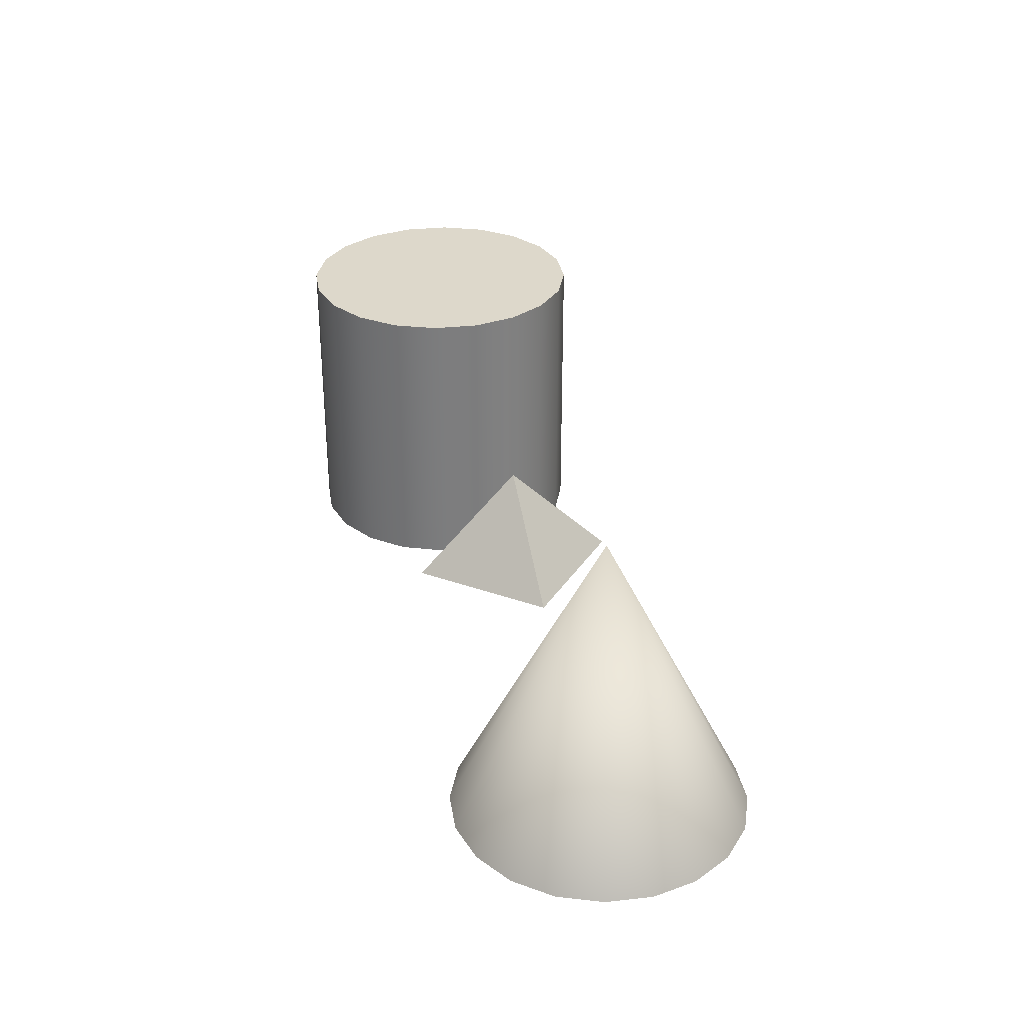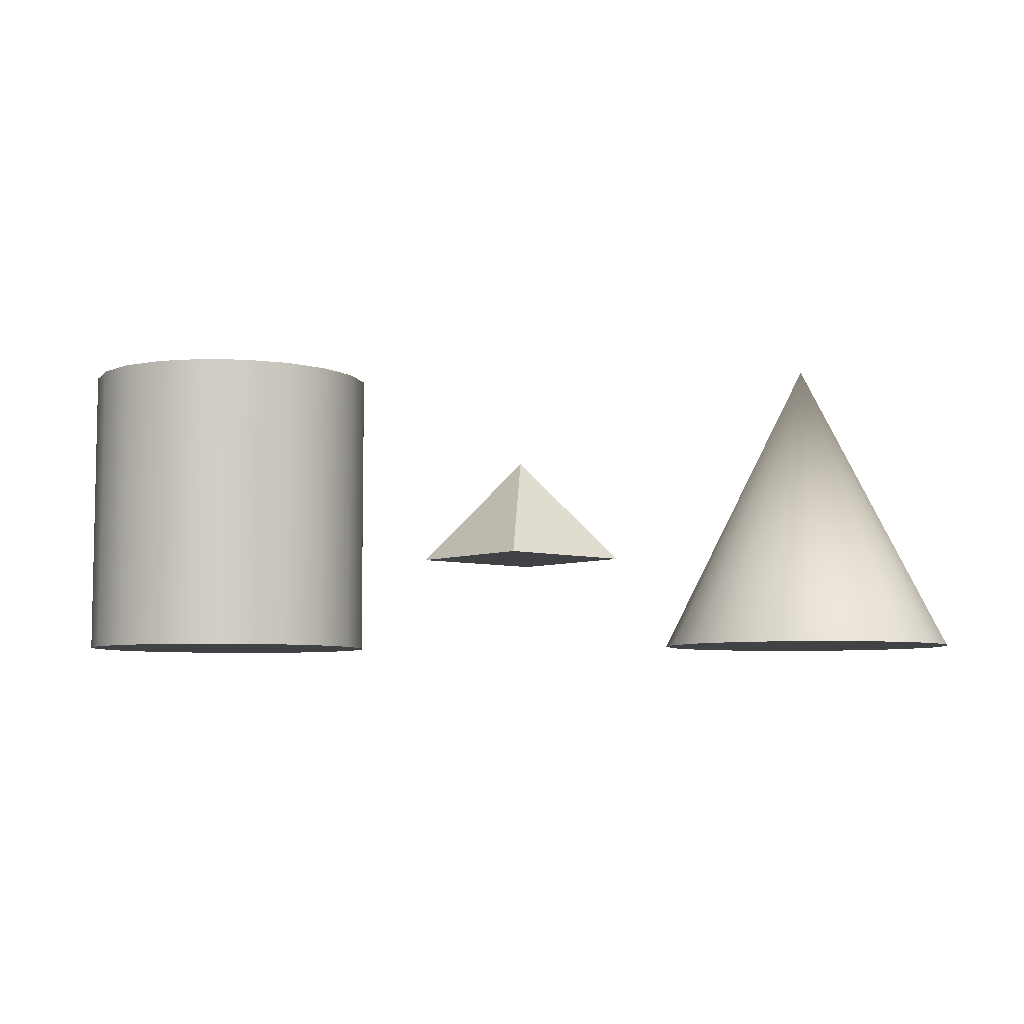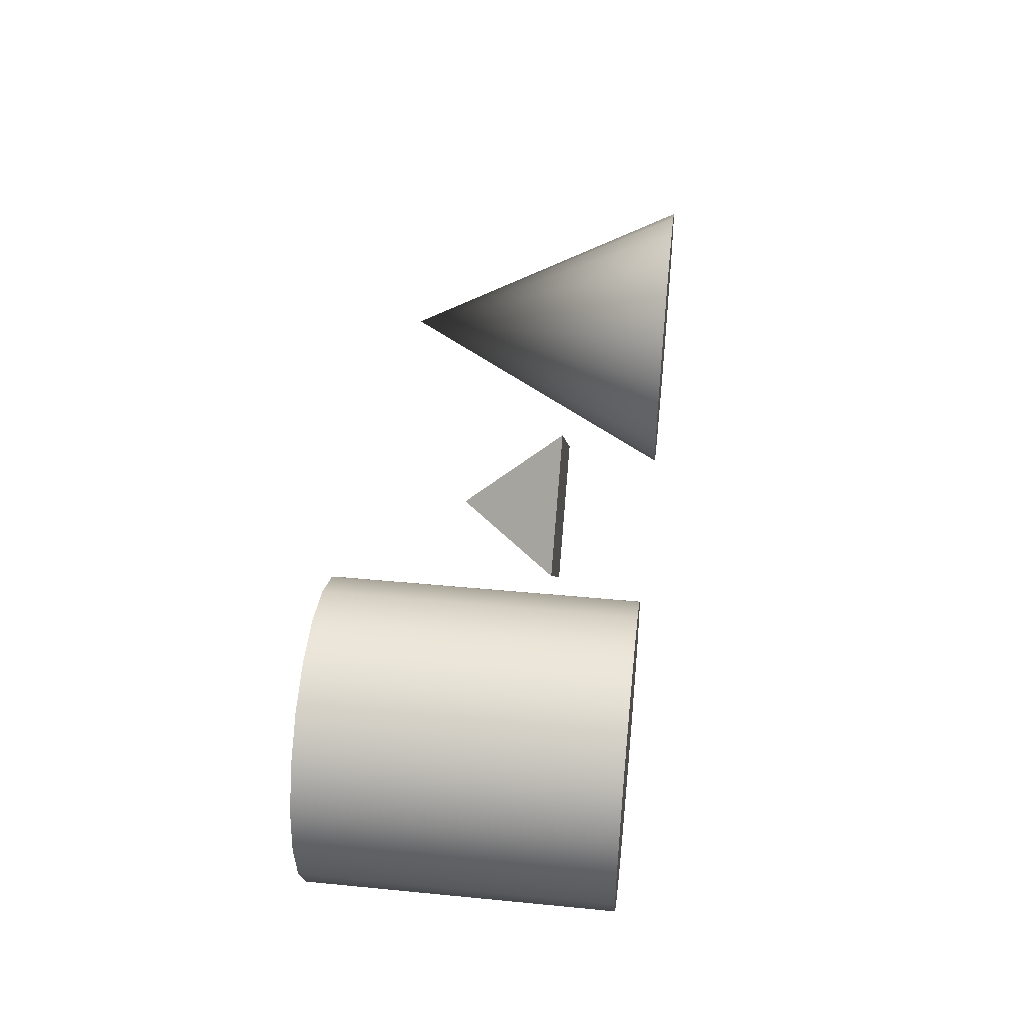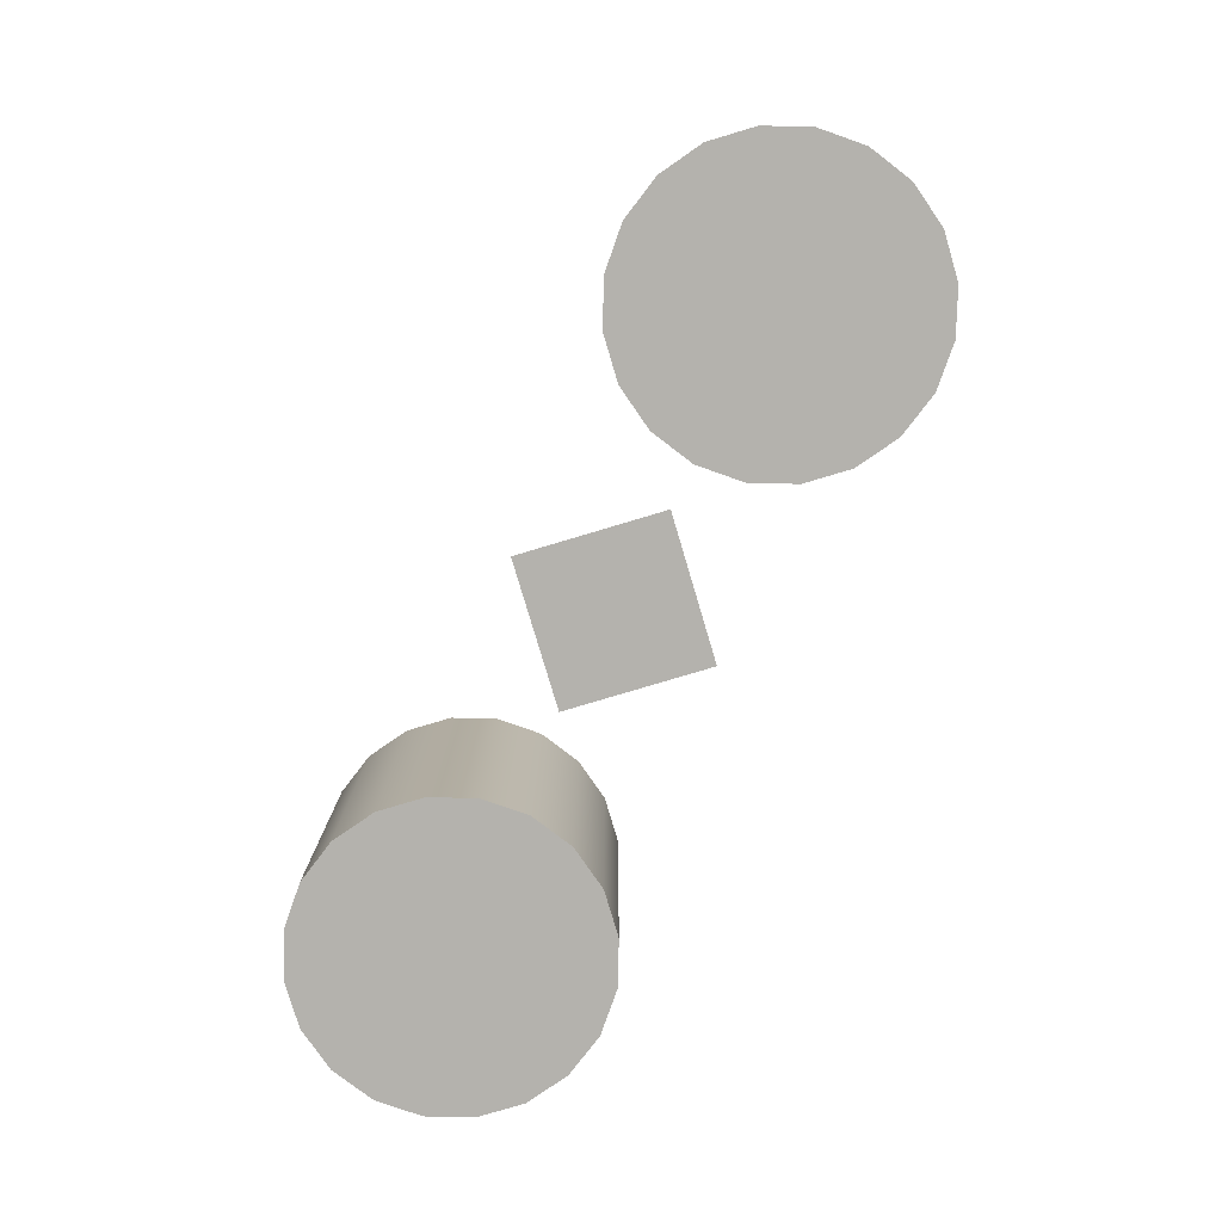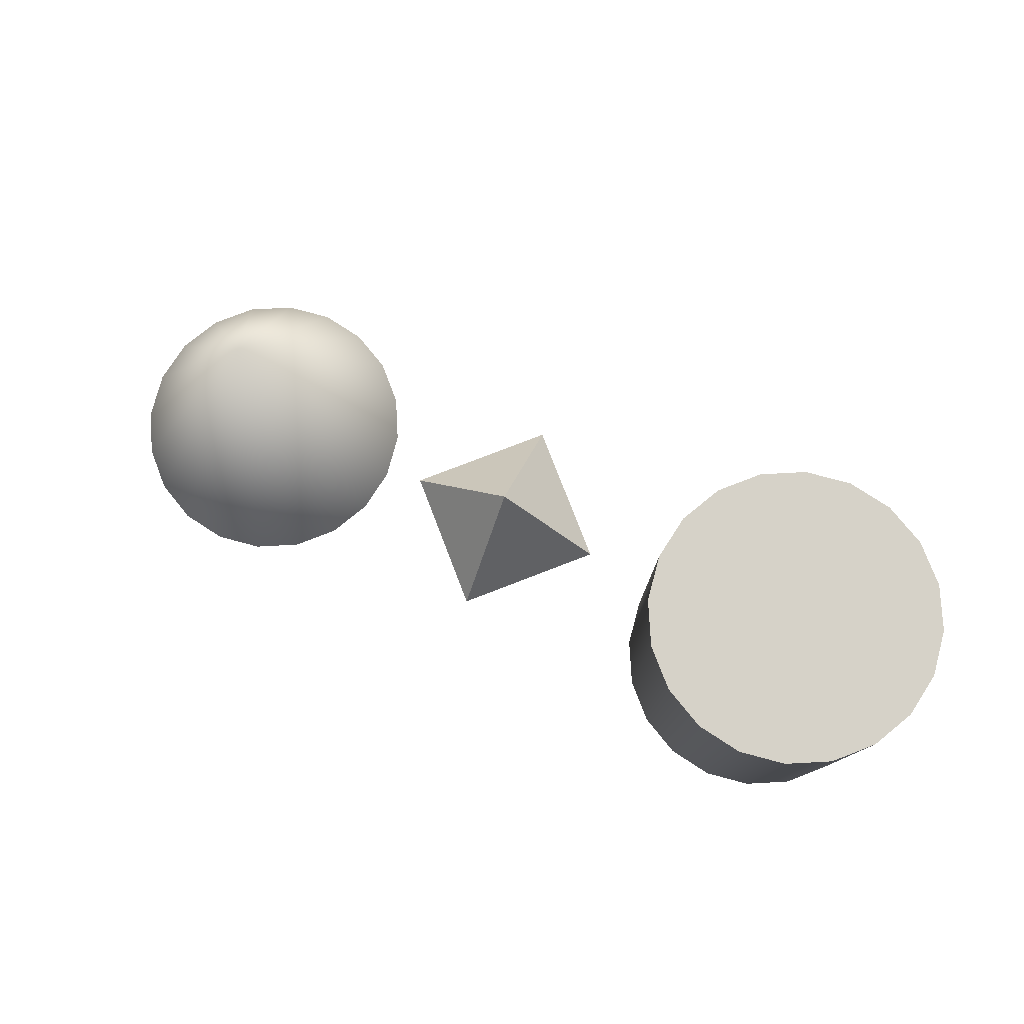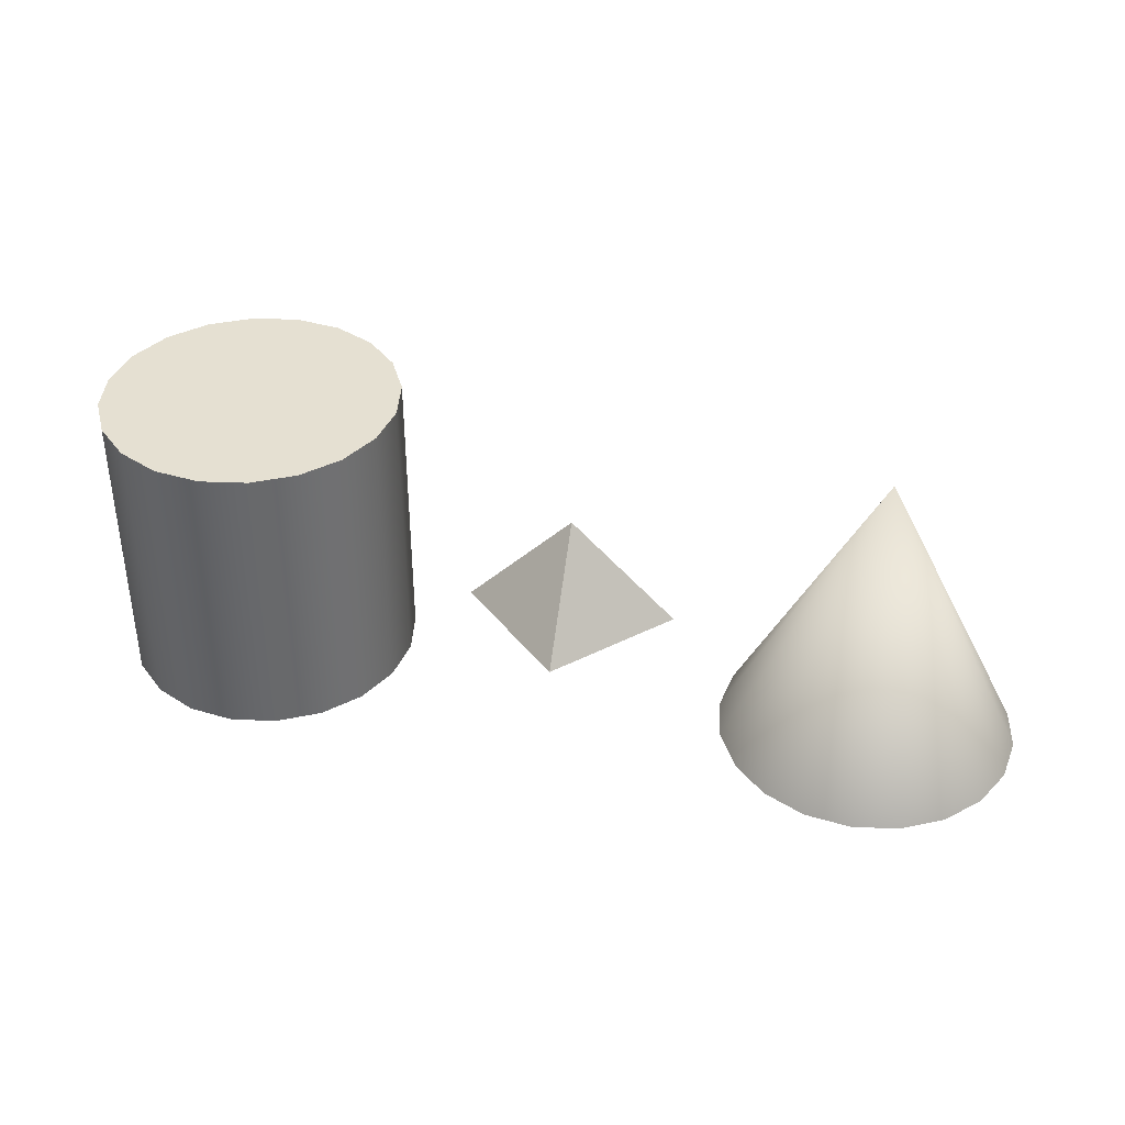
<metadata>
{"format":"obj","ext":"obj","renderer":"f3d","projection":"perspective","resolution":1024,"background":"white","views":[{"elev":31.2,"azim":72.1,"up":"+Y"},{"elev":-6.3,"azim":4.4,"up":"+Y"},{"elev":42.7,"azim":-83.4,"up":"+Z"},{"elev":-79.5,"azim":61.6,"up":"+Y"},{"elev":77.7,"azim":-156.1,"up":"+Y"},{"elev":37.8,"azim":11.9,"up":"+Y"}]}
</metadata>
<code>
g default
v 0 -0.3536 -0.7071
v -0.7071 -0.3536 -0
v -0 -0.3536 0.7071
v 0.7071 -0.3536 0
v 0 0.3536 0
g pPyramid1
f 1 4 3 2
f 1 2 5
f 2 3 5
f 3 4 5
f 4 1 5
g default
v -1.24 -1 -0.3971
v -1.382 -1 -0.6759
v -1.603 -1 -0.8971
v -1.882 -1 -1.039
v -2.191 -1 -1.088
v -2.5 -1 -1.039
v -2.779 -1 -0.8971
v -3 -1 -0.6759
v -3.142 -1 -0.3971
v -3.191 -1 -0.08812
v -3.142 -1 0.2209
v -3 -1 0.4997
v -2.779 -1 0.7209
v -2.5 -1 0.8629
v -2.191 -1 0.9119
v -1.882 -1 0.8629
v -1.603 -1 0.7209
v -1.382 -1 0.4997
v -1.24 -1 0.2209
v -1.191 -1 -0.08812
v -1.24 1 -0.3971
v -1.382 1 -0.6759
v -1.603 1 -0.8971
v -1.882 1 -1.039
v -2.191 1 -1.088
v -2.5 1 -1.039
v -2.779 1 -0.8971
v -3 1 -0.6759
v -3.142 1 -0.3971
v -3.191 1 -0.08812
v -3.142 1 0.2209
v -3 1 0.4997
v -2.779 1 0.7209
v -2.5 1 0.8629
v -2.191 1 0.9119
v -1.882 1 0.8629
v -1.603 1 0.7209
v -1.382 1 0.4997
v -1.24 1 0.2209
v -1.191 1 -0.08812
v -2.191 -1 -0.08812
v -2.191 1 -0.08812
g pCylinder1
f 6 7 27 26
f 7 8 28 27
f 8 9 29 28
f 9 10 30 29
f 10 11 31 30
f 11 12 32 31
f 12 13 33 32
f 13 14 34 33
f 14 15 35 34
f 15 16 36 35
f 16 17 37 36
f 17 18 38 37
f 18 19 39 38
f 19 20 40 39
f 20 21 41 40
f 21 22 42 41
f 22 23 43 42
f 23 24 44 43
f 24 25 45 44
f 25 6 26 45
f 7 6 46
f 8 7 46
f 9 8 46
f 10 9 46
f 11 10 46
f 12 11 46
f 13 12 46
f 14 13 46
f 15 14 46
f 16 15 46
f 17 16 46
f 18 17 46
f 19 18 46
f 20 19 46
f 21 20 46
f 22 21 46
f 23 22 46
f 24 23 46
f 25 24 46
f 6 25 46
f 26 27 47
f 27 28 47
f 28 29 47
f 29 30 47
f 30 31 47
f 31 32 47
f 32 33 47
f 33 34 47
f 34 35 47
f 35 36 47
f 36 37 47
f 37 38 47
f 38 39 47
f 39 40 47
f 40 41 47
f 41 42 47
f 42 43 47
f 43 44 47
f 44 45 47
f 45 26 47
g default
v 3.014 -1 -0.2437
v 2.872 -1 -0.5225
v 2.65 -1 -0.7437
v 2.372 -1 -0.8858
v 2.063 -1 -0.9347
v 1.754 -1 -0.8858
v 1.475 -1 -0.7437
v 1.254 -1 -0.5225
v 1.111 -1 -0.2437
v 1.063 -1 0.06527
v 1.111 -1 0.3743
v 1.254 -1 0.6531
v 1.475 -1 0.8743
v 1.754 -1 1.016
v 2.063 -1 1.065
v 2.372 -1 1.016
v 2.65 -1 0.8743
v 2.872 -1 0.6531
v 3.014 -1 0.3743
v 3.063 -1 0.06527
v 2.063 1 0.06527
g pCone1
f 48 67 66 65 64 63 62 61 60 59 58 57 56 55 54 53 52 51 50 49
f 48 49 68
f 49 50 68
f 50 51 68
f 51 52 68
f 52 53 68
f 53 54 68
f 54 55 68
f 55 56 68
f 56 57 68
f 57 58 68
f 58 59 68
f 59 60 68
f 60 61 68
f 61 62 68
f 62 63 68
f 63 64 68
f 64 65 68
f 65 66 68
f 66 67 68
f 67 48 68

</code>
